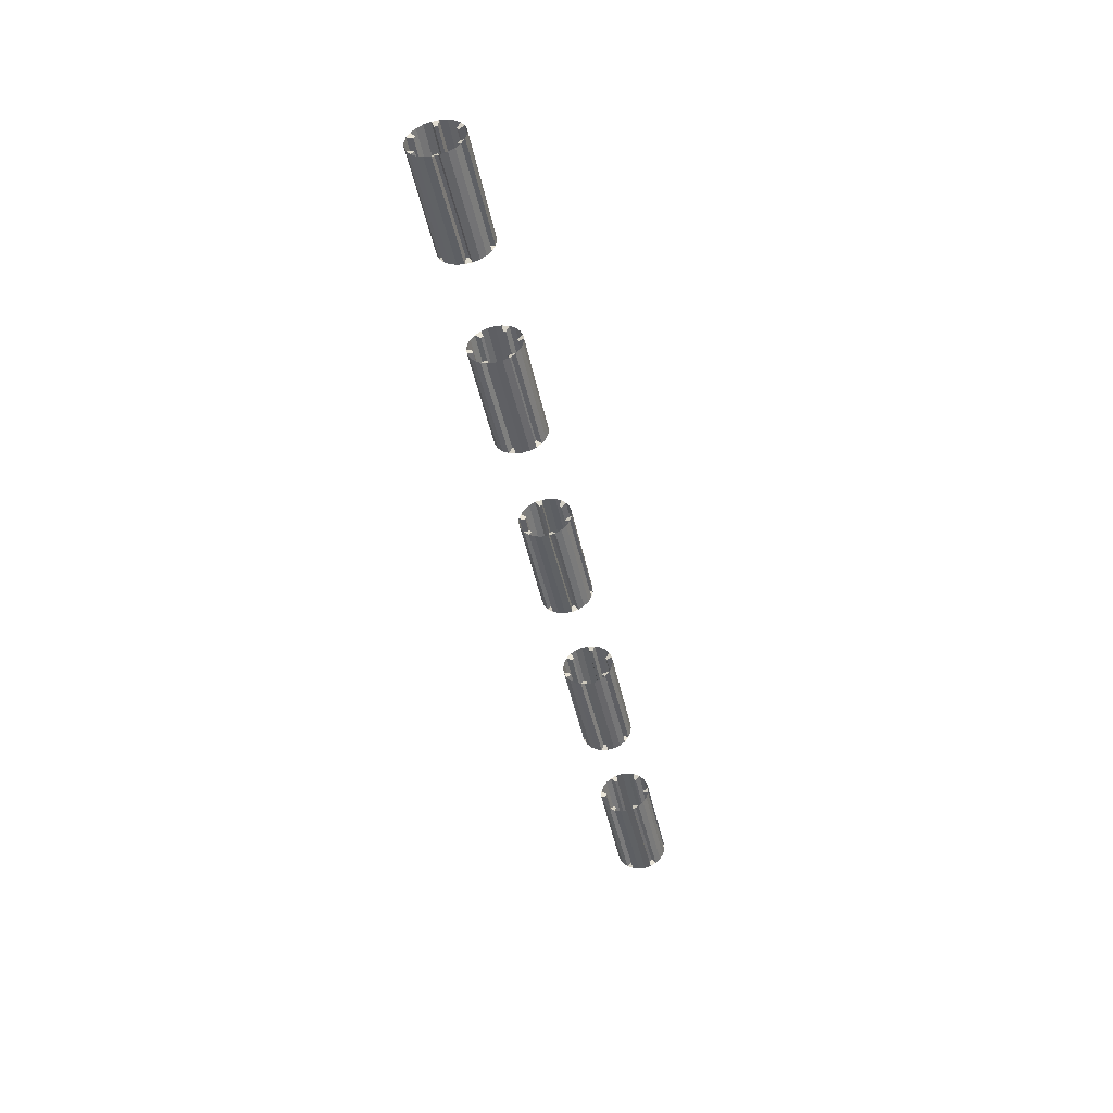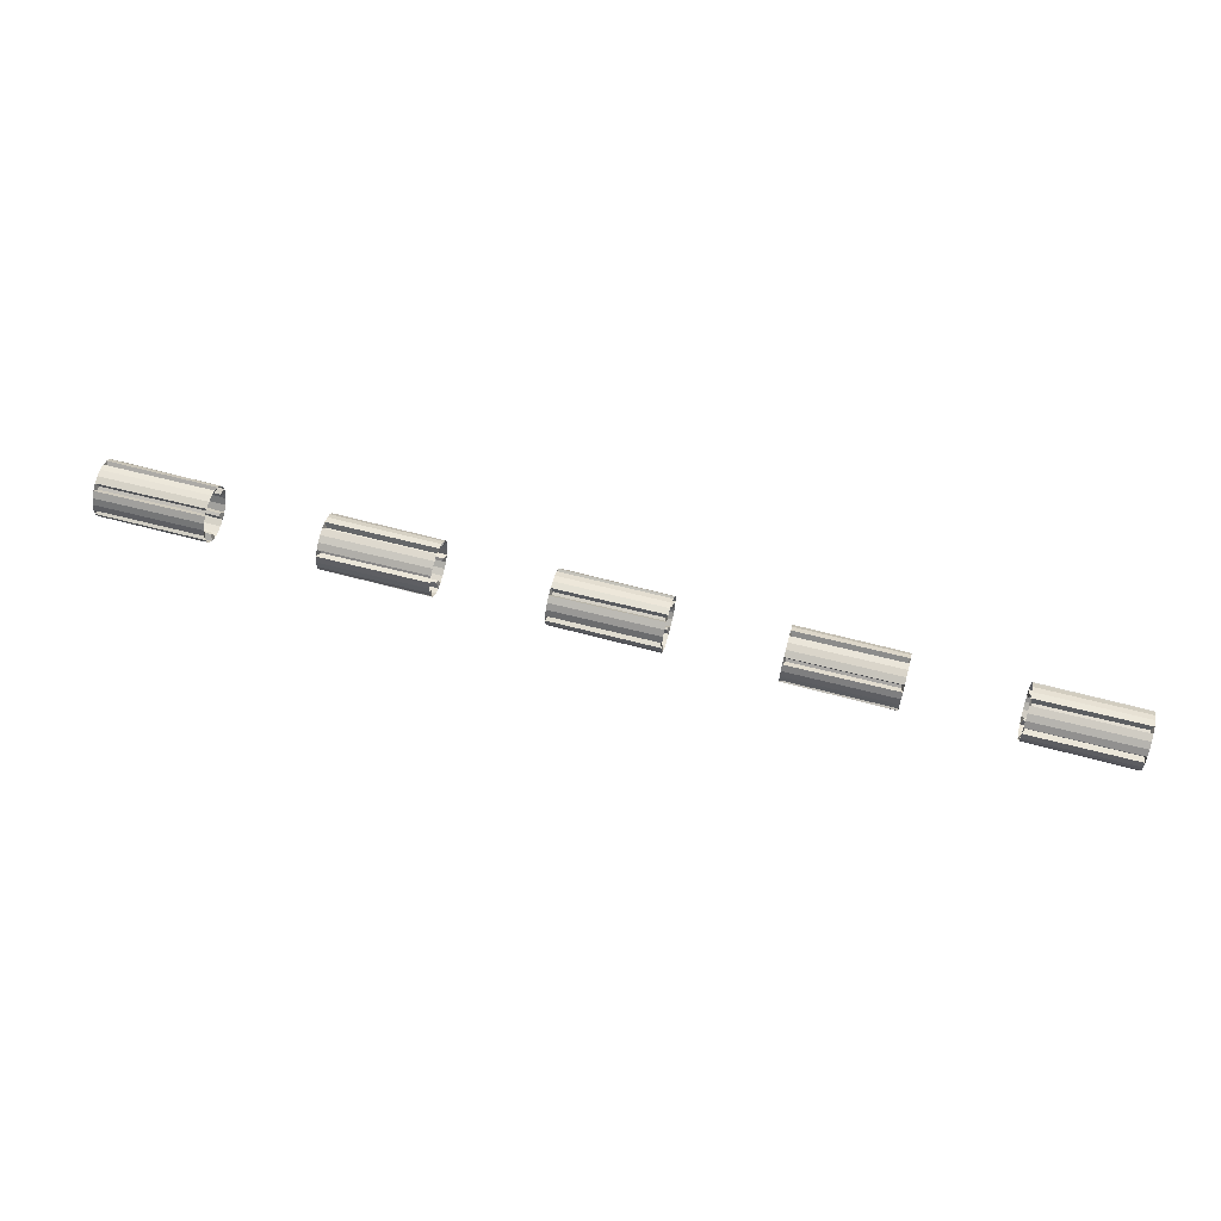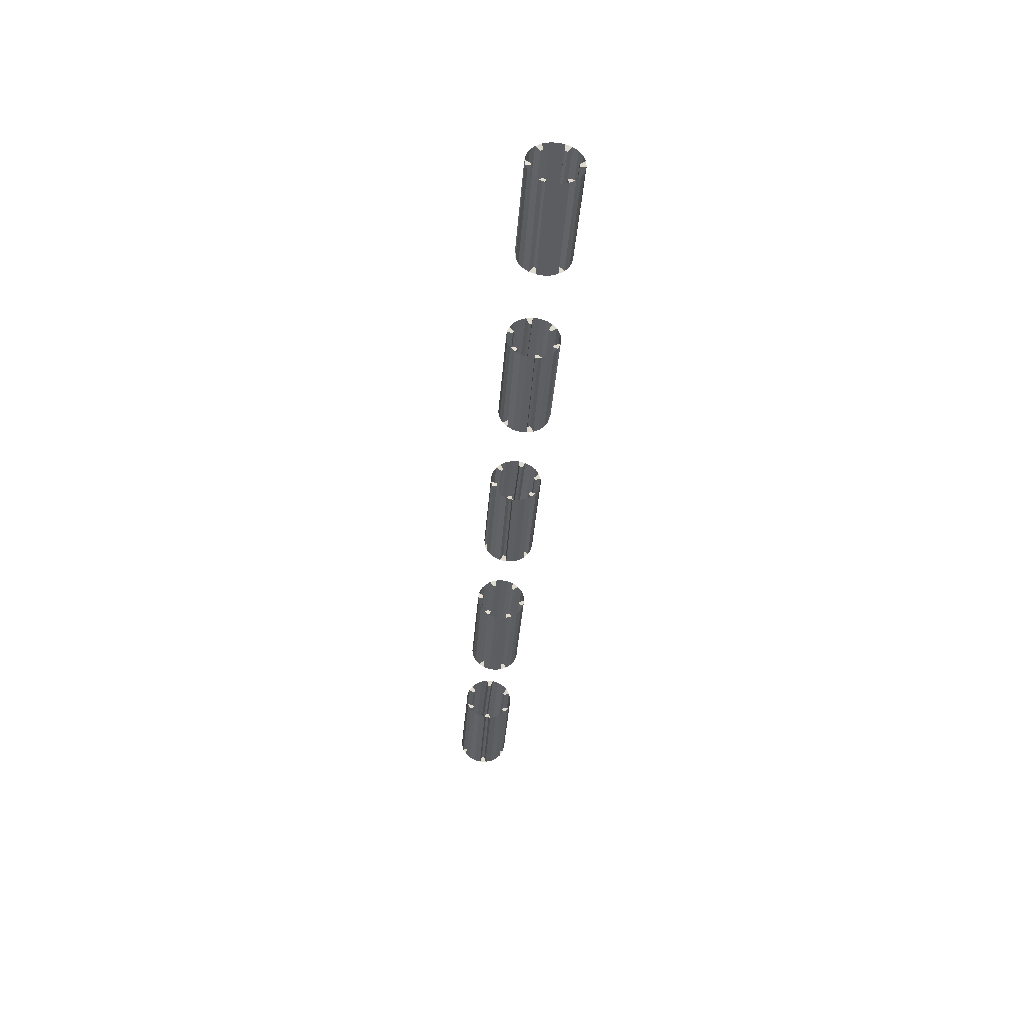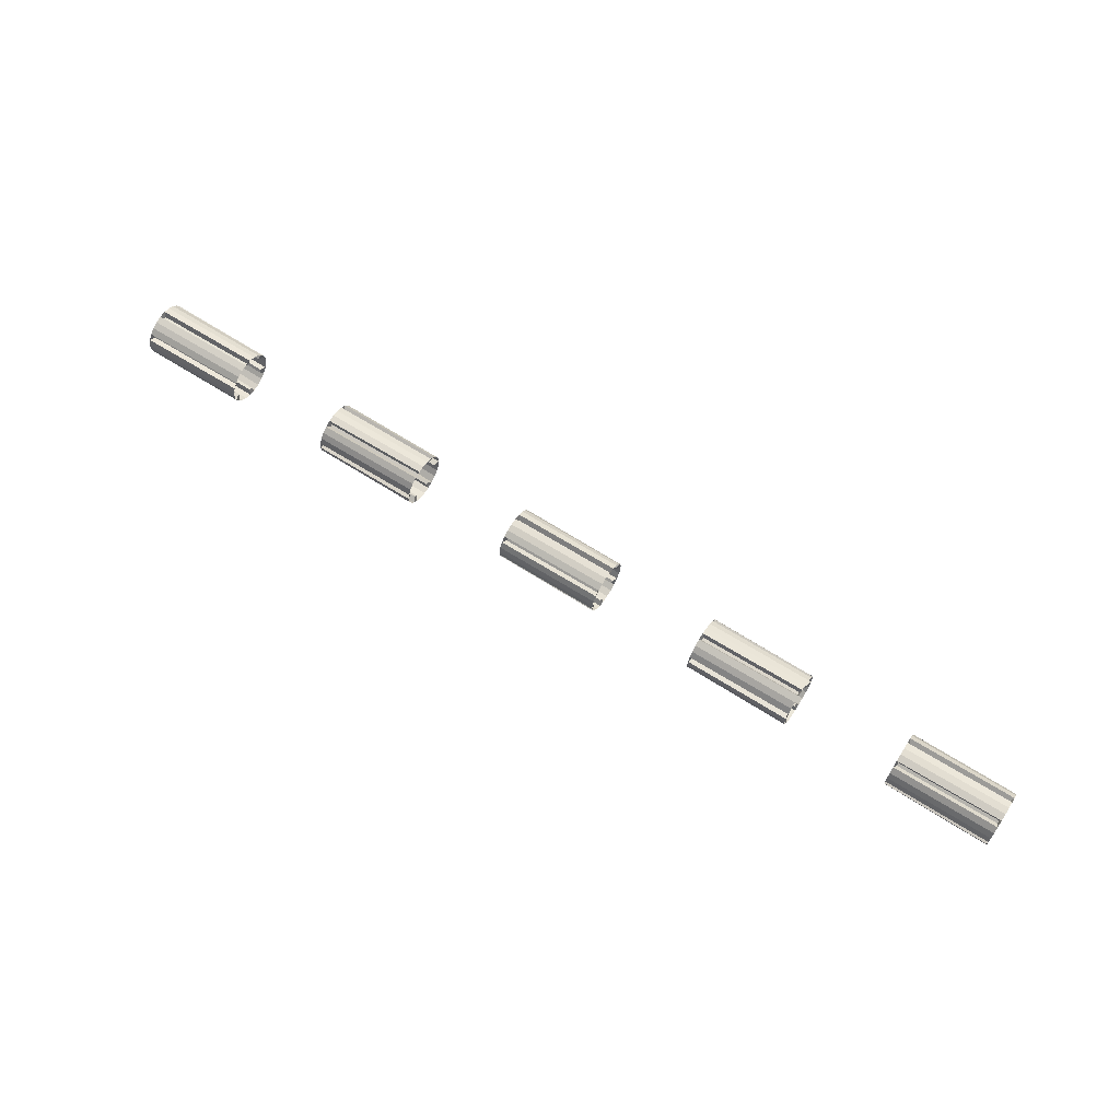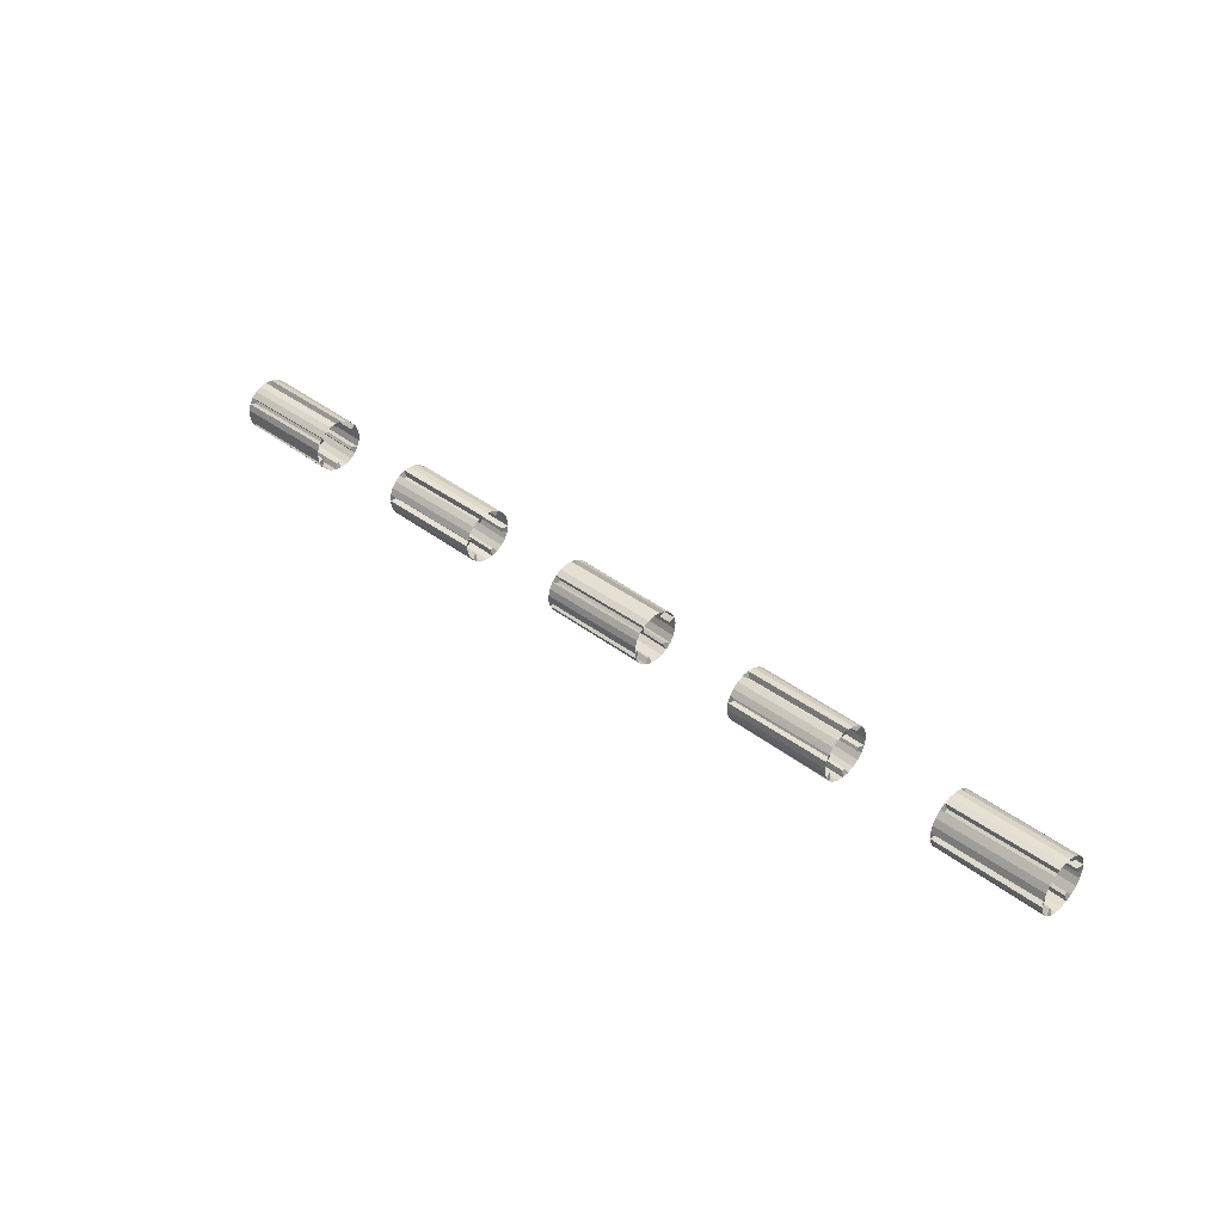
<metadata>
{"format":"obj","ext":"obj","renderer":"f3d","projection":"perspective","resolution":1024,"background":"white","views":[{"elev":-45.7,"azim":101.7,"up":"+Z"},{"elev":63.5,"azim":15.2,"up":"+Z"},{"elev":-38.1,"azim":85.6,"up":"+Y"},{"elev":65.8,"azim":-147.2,"up":"+Z"},{"elev":39.0,"azim":-136.0,"up":"+Z"}]}
</metadata>
<code>
o C1_Cylinder.041
v 6 1.055 0.1134
v 7.964 0.919 0.1849
v 6.037 0.9039 0.2048
v 8 0.2934 -0.4092
v 6 0.4346 -0.4718
v 6 0.2381 0.3584
v 7.964 0.2445 0.2046
v 6.037 0.2348 0.1816
v 7.964 0.8895 0.234
v 7.964 0.5646 -0.3894
v 6.037 0.5894 -0.3863
v 6.037 0.645 -0.3788
v 7.964 0.6219 -0.3884
v 8 0.7891 -0.4494
v 7.964 0.2167 0.1545
v 8 0.8587 0.4092
v 6 0.9139 -0.3584
v 8 0.08033 0.0402
v 6 0.7175 0.4718
v 7.964 0.9076 -0.2046
v 6.037 0.9173 -0.1816
v 6 0.09669 -0.1134
v 7.964 0.5874 0.3894
v 6.037 0.5626 0.3863
v 7.964 0.9354 -0.1545
v 7.964 0.2331 -0.1848
v 6.037 0.2481 -0.2048
v 7.964 0.5301 0.3884
v 8 1.072 -0.04019
v 7.964 0.2626 -0.234
v 8 0.363 0.4494
v 8 1.065 0.08947
v 8 0.2539 0.3789
v 6 1.01 0.2336
v 8 1.025 0.213
v 6 0.3173 -0.4191
v 8 0.4089 -0.4684
v 6 0.1569 0.2587
v 8 0.1668 0.2827
v 8 0.955 0.3221
v 6 0.9344 0.3379
v 6.037 0.8696 0.2491
v 6 0.5615 -0.4924
v 8 0.5358 -0.4957
v 8 0.6655 -0.4892
v 6 0.6895 -0.4793
v 6 0.8097 -0.4336
v 8 0.1076 0.1671
v 6 0.1042 0.1414
v 6.037 0.2135 0.1297
v 6 0.8348 0.4192
v 8 0.8981 -0.3789
v 6 0.08367 0.0145
v 8 0.7431 0.4684
v 6 0.9952 -0.2587
v 8 0.9852 -0.2827
v 8 0.08682 -0.08947
v 6 0.5905 0.4924
v 8 0.6162 0.4957
v 8 1.044 -0.1671
v 6 1.048 -0.1414
v 6.037 0.9386 -0.1297
v 6 0.1424 -0.2336
v 8 0.1266 -0.213
v 8 0.4866 0.4892
v 6 0.4626 0.4793
v 6.037 0.507 0.3788
v 6 1.068 -0.0145
v 8 0.1971 -0.3221
v 6 0.2176 -0.3379
v 6.037 0.2825 -0.2491
v 6 0.3424 0.4336
v 2.036 0.9408 0.1067
v 3.964 0.9493 0.08346
v 4 0.9938 0.2544
v 2.036 0.4339 -0.353
v 3.964 0.4617 -0.365
v 2.036 0.3012 0.2625
v 3.964 0.3171 0.2815
v 4 0.1468 0.2346
v 2 0.8935 0.3694
v 4 0.5874 -0.489
v 2 0.7372 -0.4597
v 3.964 0.7915 -0.3155
v 2.036 0.8107 -0.2995
v 2 0.09738 0.09028
v 3.964 0.7415 0.3444
v 2.036 0.7181 0.353
v 3.964 0.8349 -0.2815
v 3.964 0.1951 -0.02886
v 2.036 0.1993 -0.05344
v 3.964 0.6904 0.365
v 4 1.005 -0.2346
v 3.964 0.2028 -0.08346
v 4 0.5646 0.489
v 2 1.055 -0.09028
v 4 0.1582 -0.2544
v 2 0.4149 0.4597
v 3.964 0.957 0.02887
v 2.036 0.9527 0.05344
v 2 0.2585 -0.3694
v 3.964 0.3605 0.3155
v 2.036 0.3414 0.2995
v 4 1.046 0.1376
v 2 1.035 0.1611
v 2 0.9783 0.2746
v 2 0.3648 -0.4396
v 4 0.3415 -0.4286
v 3.964 0.4105 -0.3444
v 4 0.4602 -0.4758
v 2 0.486 -0.4781
v 2.036 0.4861 -0.3693
v 4 0.2218 0.3382
v 2 0.207 0.317
v 2 0.1371 0.2111
v 4 0.9137 0.3539
v 2 0.6127 -0.4857
v 4 0.7136 -0.4694
v 2 0.8511 -0.4027
v 4 0.83 -0.4174
v 4 0.1007 0.1155
v 2 0.7872 0.4396
v 4 0.8105 0.4286
v 4 0.9302 -0.3382
v 2 0.9451 -0.317
v 2.036 0.8508 -0.2625
v 2 0.08975 -0.03686
v 4 0.08758 -0.01124
v 4 0.6918 0.4758
v 2 0.666 0.4781
v 2.036 0.666 0.3693
v 2 1.015 -0.2111
v 4 0.106 -0.1376
v 2 0.117 -0.1611
v 2.036 0.2113 -0.1067
v 2 0.5393 0.4857
v 4 1.051 -0.1155
v 2 0.1737 -0.2746
v 4 0.4384 0.4694
v 2 1.062 0.03686
v 4 1.064 0.01124
v 4 0.2383 -0.3539
v 2 0.301 0.4027
v 4 0.3221 0.4174
v -2 1.016 0.2091
v -0.03638 0.8648 0.246
v -1.964 0.8489 0.2651
v 0 0.3893 -0.4491
v -2 0.5371 -0.4855
v -2 0.175 0.2765
v -0.03638 0.2186 0.127
v -1.964 0.21 0.1038
v -0.03624 0.8269 0.2851
v -0.03638 0.6447 -0.3731
v -1.964 0.6692 -0.3689
v -1.964 0.7209 -0.3513
v -0.03624 0.6975 -0.3598
v 0 0.8716 -0.3863
v -0.03624 0.2037 0.0747
v 0 0.7628 0.4491
v -2 0.977 -0.2765
v 0 0.0937 -0.06281
v -2 0.6149 0.4855
v -0.03638 0.9335 -0.127
v -1.964 0.942 -0.1037
v -2 0.1361 -0.2091
v -0.03638 0.5073 0.3731
v -1.964 0.4829 0.3689
v -0.03624 0.9484 -0.0747
v -0.03638 0.2873 -0.246
v -1.964 0.3032 -0.2651
v -0.03624 0.4545 0.3598
v 0 1.058 0.06282
v -0.03624 0.3252 -0.2851
v 0 0.2805 0.3863
v 0 1.026 0.1855
v -2 0.9472 0.3163
v 7.1e-05 0.962 0.2951
v -2 0.4128 -0.4589
v 0 0.5119 -0.4821
v 0 0.1906 0.2966
v -2 0.1165 0.1633
v 7.1e-05 0.1275 0.1867
v -7e-05 0.8731 0.3859
v -2 0.852 0.4006
v -1.964 0.8078 0.3011
v -2 0.6643 -0.4796
v 7.1e-05 0.6386 -0.4818
v -7e-05 0.7616 -0.4502
v -2 0.785 -0.4393
v -2 0.8918 -0.3708
v -7e-05 0.09332 0.06438
v -2 0.09106 0.0387
v -1.964 0.1993 0.0502
v -2 0.7393 0.4589
v 0 0.9615 -0.2966
v -2 0.09697 -0.08808
v 0 0.6402 0.4821
v -2 1.036 -0.1633
v 7.1e-05 1.025 -0.1867
v 0 0.1264 -0.1855
v -2 0.4877 0.4796
v 7.1e-05 0.5135 0.4818
v -7e-05 1.059 -0.06437
v -2 1.061 -0.0387
v -1.964 0.9527 -0.0502
v -2 0.2048 -0.3163
v 7.1e-05 0.1901 -0.2951
v -7e-05 0.3904 0.4502
v -2 0.3671 0.4393
v -1.964 0.4312 0.3513
v -2 1.055 0.08808
v -7e-05 0.2789 -0.3859
v -2 0.3 -0.4006
v -1.964 0.3442 -0.3011
v -2 0.2602 0.3708
v -5.964 0.9148 0.1838
v -4.036 0.9234 0.1603
v -4 0.9308 0.3367
v -5.964 0.51 -0.3802
v -4.036 0.5412 -0.381
v -5.964 0.2475 0.2015
v -4.036 0.2635 0.2207
v -4 0.107 0.1389
v -6 0.8114 0.4327
v -4 0.6902 -0.4756
v -6 0.833 -0.4202
v -4.037 0.8532 -0.2631
v -5.964 0.8722 -0.2473
v -6 0.08361 -0.01246
v -4.037 0.6652 0.3716
v -5.964 0.6421 0.3802
v -4.036 0.8885 -0.2207
v -4.037 0.2096 -0.1085
v -5.964 0.2138 -0.1329
v -4.036 0.6109 0.381
v -4 1.045 -0.1389
v -4.036 0.2287 -0.1603
v -4 0.4618 0.4756
v -6 1.068 0.01246
v -4 0.2212 -0.3367
v -6 0.319 0.4202
v -4.037 0.9425 0.1085
v -5.964 0.9383 0.1329
v -6 0.3406 -0.4327
v -4.037 0.2988 0.2631
v -5.964 0.2798 0.2473
v -4 1.006 0.2336
v -6 0.9957 0.2568
v -6 0.9154 0.357
v -6 0.4606 -0.4795
v -4 0.4371 -0.4684
v -4.037 0.4868 -0.3716
v -4 0.5631 -0.4896
v -6 0.5886 -0.4918
v -5.964 0.5658 -0.3853
v -4 0.1585 0.256
v -6 0.1438 0.235
v -6 0.09717 0.1154
v -4 0.8316 0.4171
v -6 0.7155 -0.4724
v -4 0.8094 -0.4299
v -6 0.9335 -0.3397
v -4 0.9122 -0.3545
v -4 0.08704 0.01279
v -6 0.6914 0.4795
v -4 0.7149 0.4684
v -4 0.9935 -0.256
v -6 1.008 -0.235
v -5.964 0.9046 -0.2015
v -6 0.1031 -0.1398
v -4 0.1009 -0.1139
v -4 0.589 0.4896
v -6 0.5634 0.4918
v -5.964 0.5863 0.3853
v -6 1.055 -0.1154
v -4 0.1456 -0.2336
v -6 0.1564 -0.2568
v -5.964 0.2372 -0.1838
v -6 0.4365 0.4724
v -4 1.065 -0.01279
v -6 0.2366 -0.357
v -4 0.3426 0.4299
v -6 1.049 0.1398
v -4 1.051 0.1139
v -4 0.3205 -0.4171
v -6 0.2185 0.3397
v -4 0.2398 0.3545
v -10 0.8807 -0.3999
v -10 0.9742 -0.3079
v -10 1.04 -0.1944
v -10 0.7673 -0.4662
v -10 0.6399 -0.4993
v -10 0.5085 -0.4988
v -10 0.382 -0.4639
v -10 0.2679 -0.3987
v -10 0.1755 -0.3049
v -10 0.1103 -0.1909
v -10 0.07731 -0.06393
v -10 0.07664 0.06751
v -10 0.1117 0.1944
v -10 0.1778 0.3079
v -10 0.2713 0.3999
v -10 0.3848 0.4662
v -10 0.5122 0.4993
v -10 0.6436 0.4988
v -10 0.77 0.4639
v -10 0.8842 0.3987
v -10 0.9765 0.3049
v -10 1.042 0.1909
v -10 1.075 0.06393
v -10 1.075 -0.06751
v -8 0.485 -0.4889
v -8.037 0.7666 0.3411
v -8.037 0.7762 -0.3356
v -8 0.9539 -0.3233
v -8.037 0.1853 -0.005527
v -8 0.6671 0.4889
v -8 0.1071 -0.1656
v -8.037 0.9667 0.005527
v -8.037 0.3759 0.3356
v -8 1.045 0.1656
v -8.037 0.3855 -0.3411
v -8 0.1981 0.3233
v -9.964 0.749 -0.3568
v -9.964 0.7997 -0.327
v -9.964 0.9711 0.03025
v -9.964 0.7474 0.3572
v -9.964 0.9715 -0.02858
v -9.964 0.3523 0.327
v -9.964 0.7985 0.3282
v -9.964 0.181 -0.03025
v -9.964 0.403 0.3568
v -9.964 0.4047 -0.3572
v -9.964 0.1805 0.02858
v -9.964 0.3535 -0.3282
v -8 0.8991 0.3773
v -8.037 0.8142 0.3093
v -8 0.7909 0.4491
v -8 0.0877 0.09112
v -8.037 0.1891 0.05166
v -8 0.07963 -0.03849
v -8 0.7413 -0.4685
v -8.037 0.7248 -0.3609
v -8 1.072 0.03849
v -8 1.064 -0.09112
v -8.037 0.963 -0.05166
v -8 0.4108 0.4685
v -8.037 0.4273 0.3609
v -8 0.2945 0.4107
v -8 0.2529 -0.3773
v -8.037 0.3378 -0.3093
v -8 0.3612 -0.4491
v -8 0.9861 0.2813
v -8 0.6146 -0.4958
v -8 0.1273 0.2145
v -8 0.8576 -0.4107
v -8 1.025 -0.2145
v -8 0.5374 0.4958
v -8 0.1659 -0.2813
f 6 72 31 33
f 36 70 69 4
f 1 68 29 32
f 72 66 65 31
f 71 27 26 30
f 68 61 60 29
f 67 24 23 28
f 63 22 57 64
f 62 21 20 25
f 58 19 54 59
f 22 53 18 57
f 55 17 52 56
f 19 51 16 54
f 53 49 48 18
f 12 11 10 13
f 17 47 14 52
f 51 41 40 16
f 50 8 7 15
f 47 46 45 14
f 43 5 37 44
f 42 3 2 9
f 38 6 33 39
f 5 36 4 37
f 34 1 32 35
f 2 3 34 35
f 7 8 38 39
f 42 9 40 41
f 10 11 43 44
f 12 13 45 46
f 50 15 48 49
f 20 21 55 56
f 23 24 58 59
f 62 25 60 61
f 26 27 63 64
f 67 28 65 66
f 71 30 69 70
f 27 71 70 63
f 30 26 64 69
f 24 67 66 58
f 28 23 59 65
f 21 62 61 55
f 25 20 56 60
f 11 12 46 43
f 13 10 44 45
f 8 50 49 38
f 15 7 39 48
f 3 42 41 34
f 9 2 35 40
f 78 103 102 79
f 107 101 142 108
f 73 100 99 74
f 143 98 139 144
f 101 138 97 142
f 140 96 137 141
f 98 136 95 139
f 138 134 133 97
f 96 132 93 137
f 136 130 129 95
f 135 91 90 94
f 132 125 124 93
f 131 88 87 92
f 127 86 121 128
f 83 117 82 118
f 126 85 84 89
f 122 81 116 123
f 86 115 80 121
f 119 83 118 120
f 117 111 110 82
f 81 106 75 116
f 115 114 113 80
f 112 76 109 77
f 106 105 104 75
f 73 74 104 105
f 109 76 107 108
f 112 77 110 111
f 78 79 113 114
f 84 85 119 120
f 87 88 122 123
f 126 89 124 125
f 90 91 127 128
f 131 92 129 130
f 135 94 133 134
f 99 100 140 141
f 102 103 143 144
f 103 78 114 143
f 79 102 144 113
f 100 73 105 140
f 74 99 141 104
f 91 135 134 127
f 94 90 128 133
f 88 131 130 122
f 92 87 123 129
f 85 126 125 119
f 89 84 120 124
f 76 112 111 107
f 77 109 108 110
f 150 216 175 181
f 179 214 213 148
f 145 212 173 176
f 216 210 209 175
f 215 171 170 174
f 212 205 204 173
f 211 168 167 172
f 207 166 201 208
f 206 165 164 169
f 202 163 198 203
f 166 197 162 201
f 199 161 196 200
f 163 195 160 198
f 197 193 192 162
f 156 155 154 157
f 161 191 158 196
f 195 185 184 160
f 194 152 151 159
f 191 190 189 158
f 187 149 180 188
f 186 147 146 153
f 182 150 181 183
f 149 179 148 180
f 177 145 176 178
f 146 147 177 178
f 151 152 182 183
f 186 153 184 185
f 154 155 187 188
f 156 157 189 190
f 194 159 192 193
f 164 165 199 200
f 167 168 202 203
f 206 169 204 205
f 170 171 207 208
f 211 172 209 210
f 215 174 213 214
f 171 215 214 207
f 174 170 208 213
f 168 211 210 202
f 172 167 203 209
f 165 206 205 199
f 169 164 200 204
f 155 156 190 187
f 157 154 188 189
f 152 194 193 182
f 159 151 183 192
f 147 186 185 177
f 153 146 178 184
f 222 247 246 223
f 251 245 286 252
f 217 244 243 218
f 287 242 283 288
f 245 282 241 286
f 284 240 281 285
f 242 280 239 283
f 282 278 277 241
f 240 276 237 281
f 280 274 273 239
f 279 235 234 238
f 276 269 268 237
f 275 232 231 236
f 271 230 265 272
f 227 261 226 262
f 270 229 228 233
f 266 225 260 267
f 230 259 224 265
f 263 227 262 264
f 261 255 254 226
f 225 250 219 260
f 259 258 257 224
f 256 220 253 221
f 250 249 248 219
f 217 218 248 249
f 253 220 251 252
f 256 221 254 255
f 222 223 257 258
f 228 229 263 264
f 231 232 266 267
f 270 233 268 269
f 234 235 271 272
f 275 236 273 274
f 279 238 277 278
f 243 244 284 285
f 246 247 287 288
f 247 222 258 287
f 223 246 288 257
f 244 217 249 284
f 218 243 285 248
f 235 279 278 271
f 238 234 272 277
f 232 275 274 266
f 236 231 267 273
f 229 270 269 263
f 233 228 264 268
f 220 256 255 251
f 221 253 252 254
f 301 302 324 356
f 294 295 353 313
f 309 310 322 354
f 302 303 350 324
f 334 336 352 323
f 310 311 345 322
f 330 333 349 321
f 296 297 360 351
f 327 329 347 320
f 304 305 359 348
f 297 298 319 360
f 312 291 358 346
f 305 306 318 359
f 298 299 342 319
f 326 325 344 315
f 291 290 316 358
f 306 307 339 318
f 332 335 341 317
f 290 289 357 316
f 292 293 355 343
f 328 331 338 314
f 300 301 356 340
f 293 294 313 355
f 308 309 354 337
f 325 326 289 292
f 329 327 311 312
f 331 328 307 308
f 333 330 303 304
f 335 332 299 300
f 336 334 295 296
f 338 331 308 337
f 341 335 300 340
f 328 314 339 307
f 344 325 292 343
f 332 317 342 299
f 347 329 312 346
f 349 333 304 348
f 327 320 345 311
f 352 336 296 351
f 330 321 350 303
f 334 323 353 295
f 326 315 357 289
f 323 352 351 353
f 321 349 348 350
f 320 347 346 345
f 315 344 343 357
f 317 341 340 342
f 314 338 337 339

</code>
